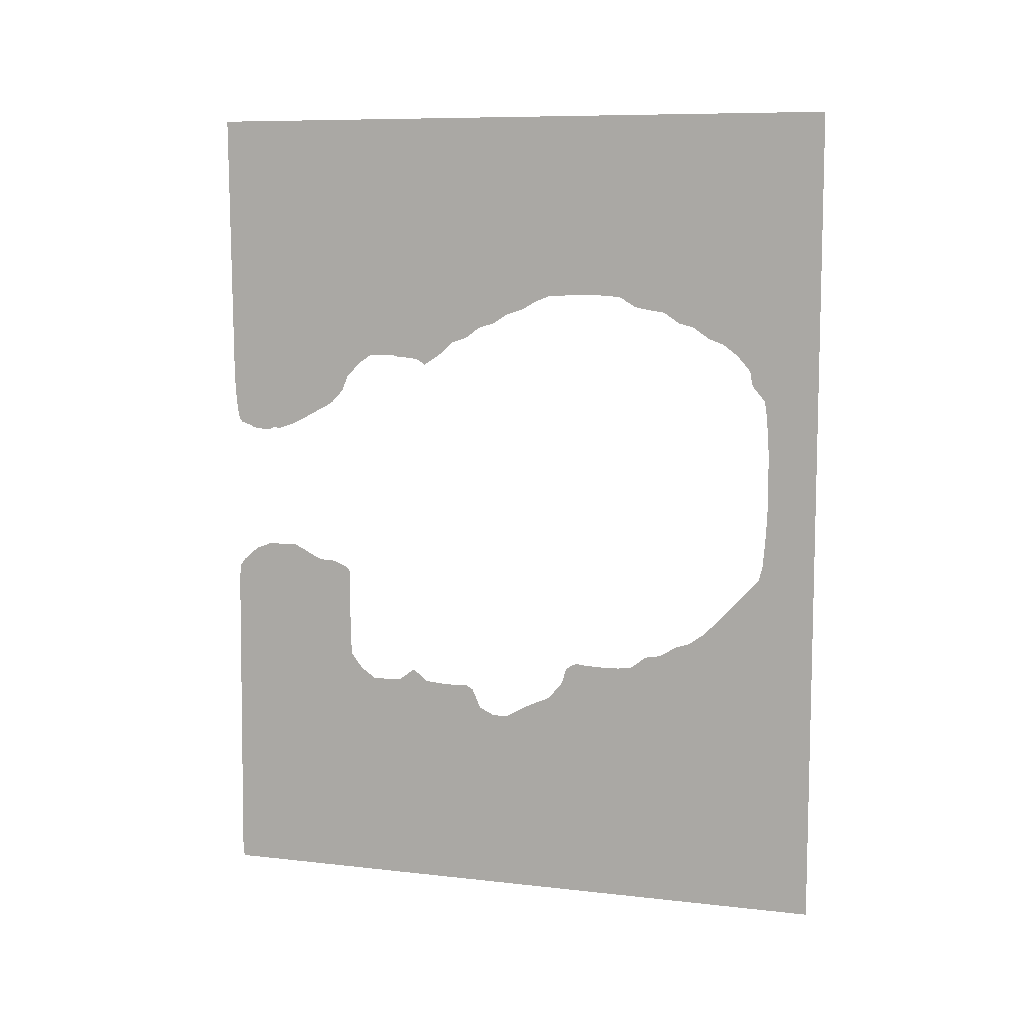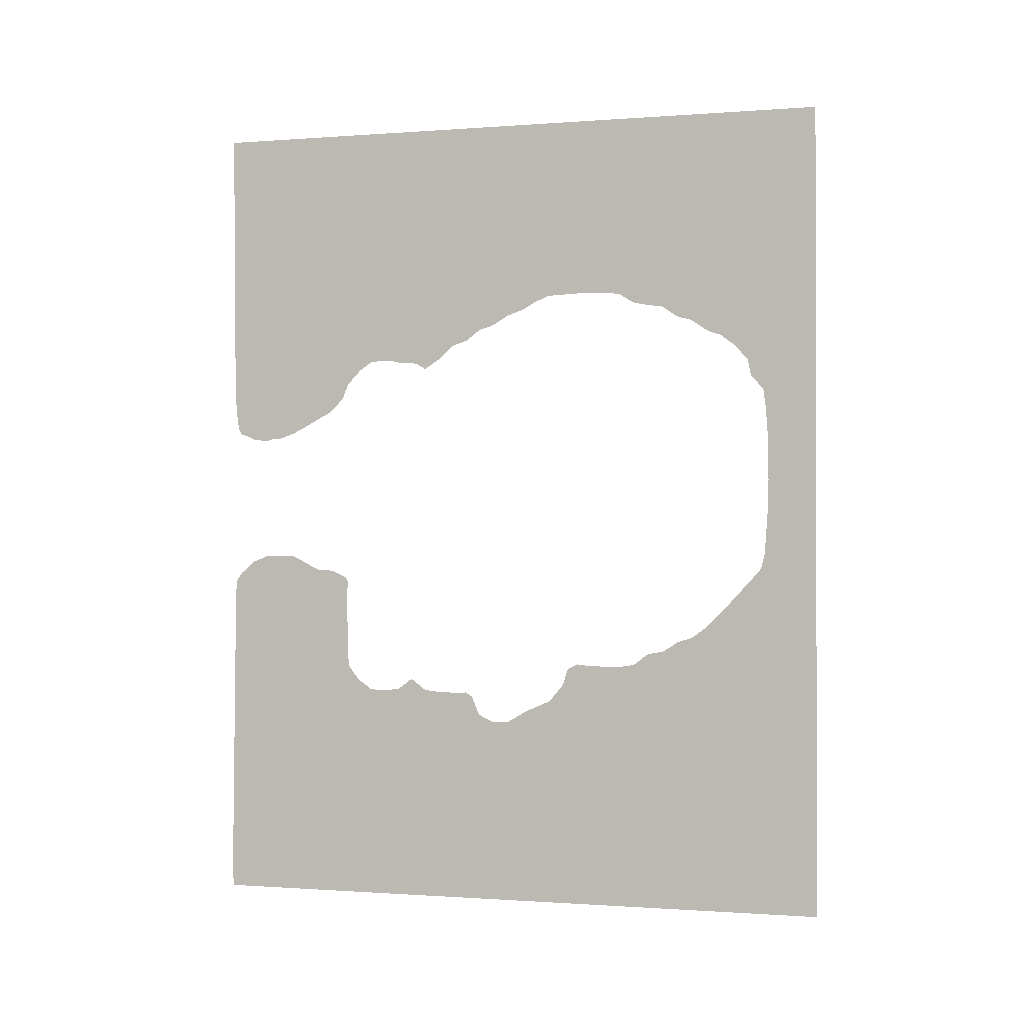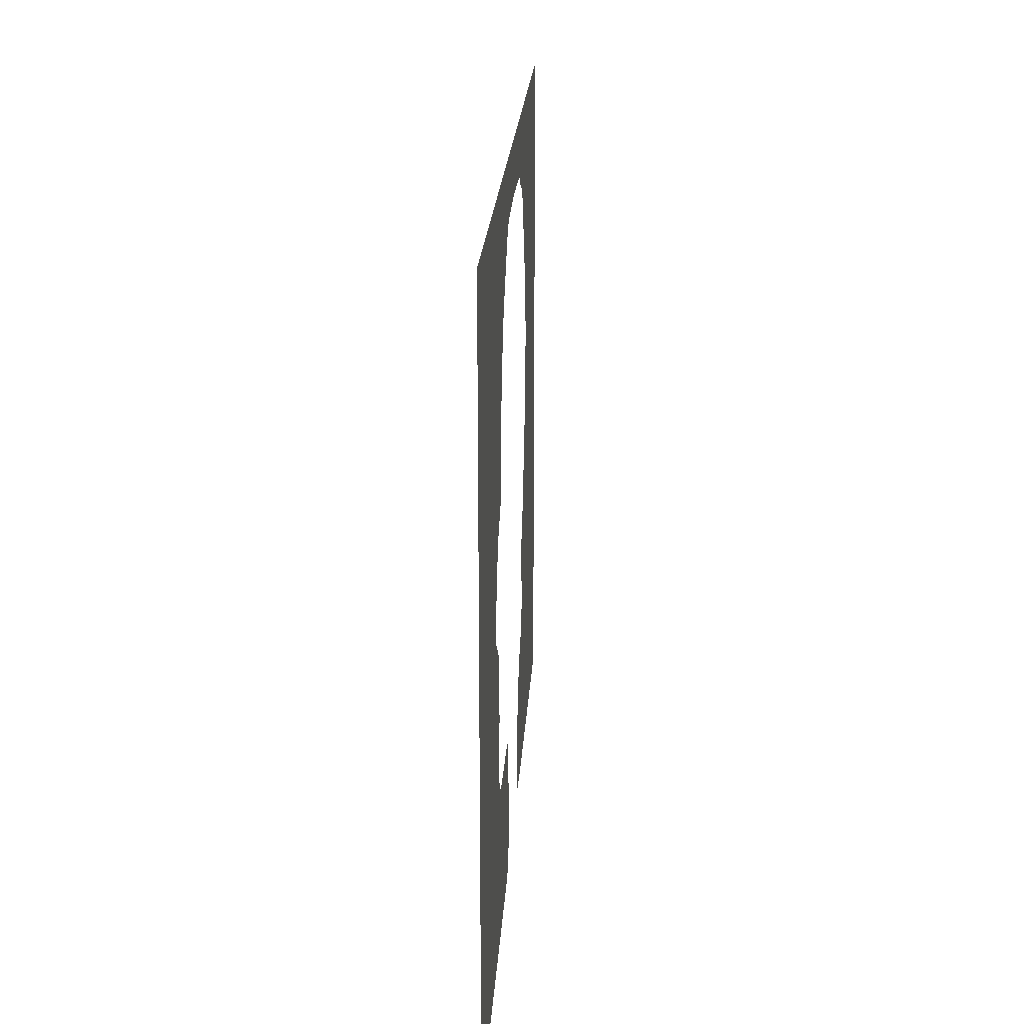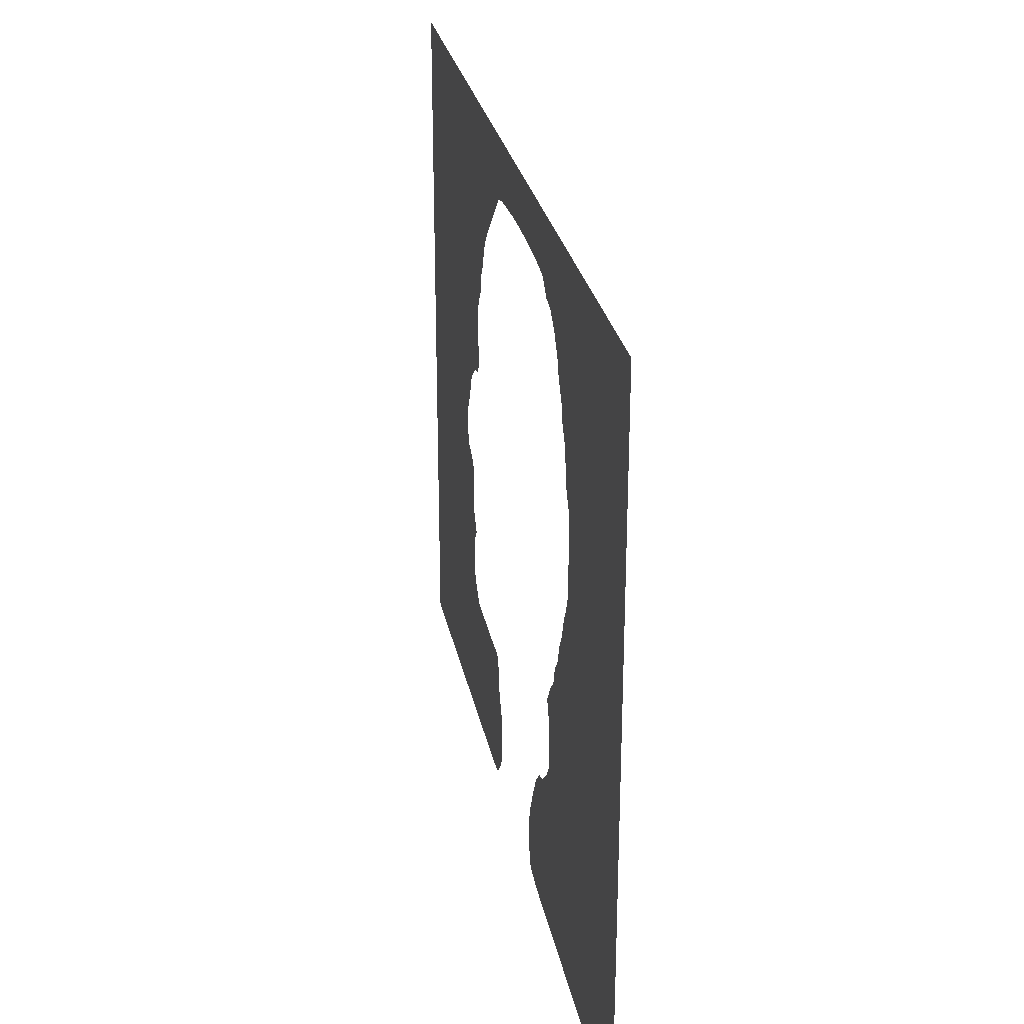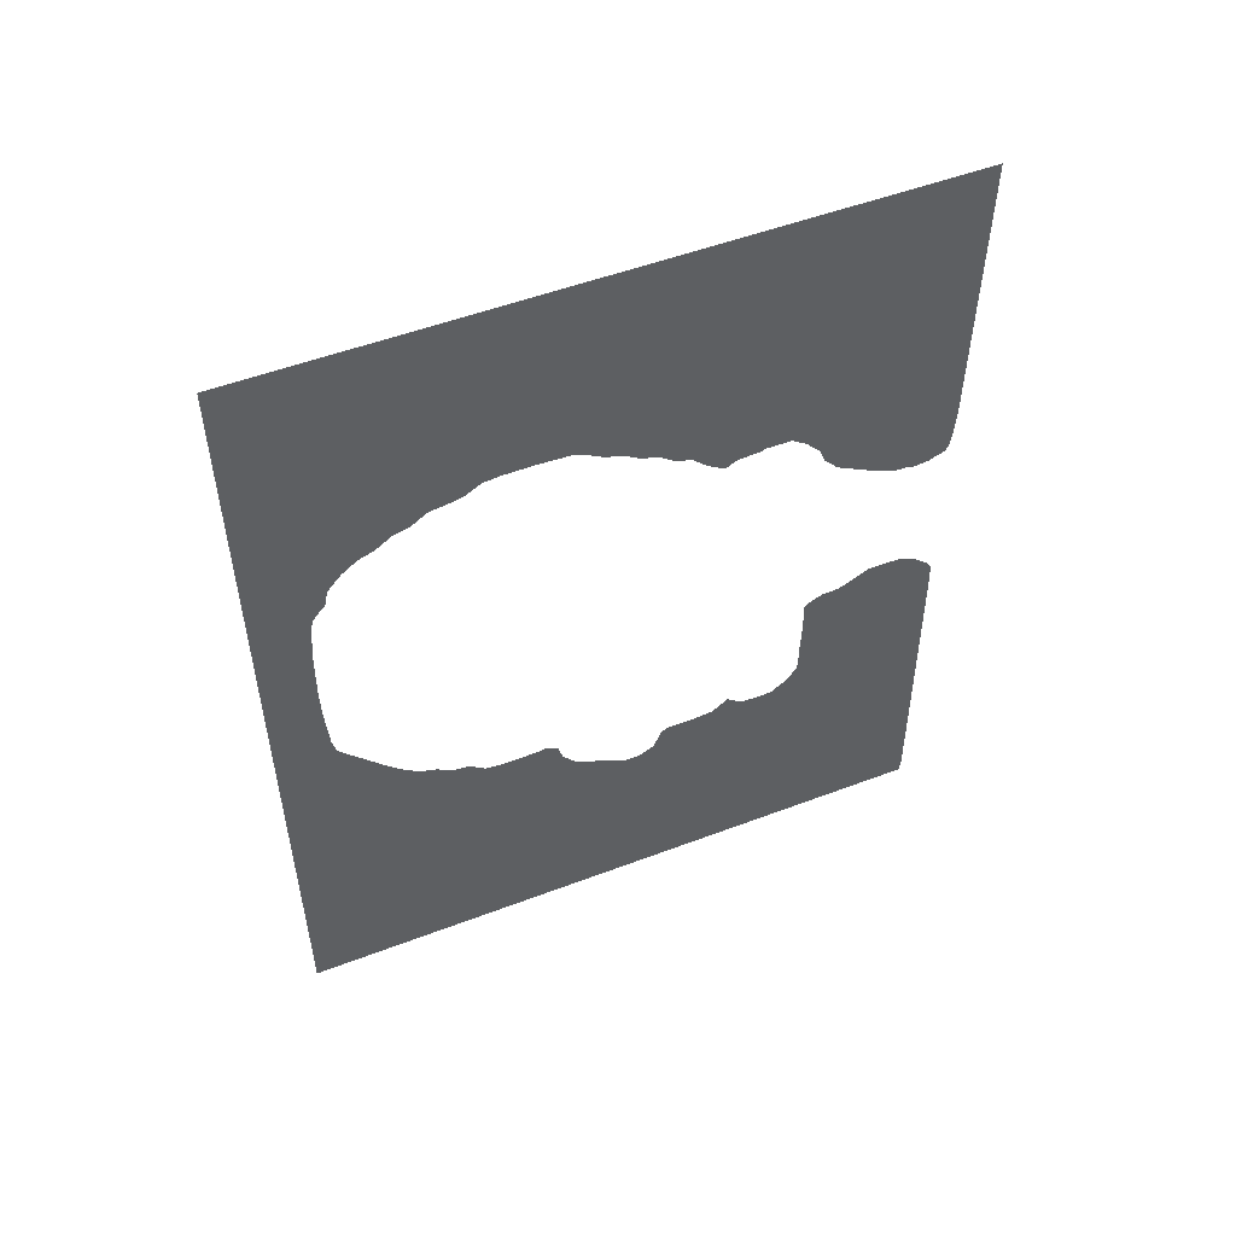
<metadata>
{"format":"obj","ext":"obj","renderer":"f3d","projection":"perspective","resolution":1024,"background":"white","views":[{"elev":8.7,"azim":107.2,"up":"+Z"},{"elev":-0.7,"azim":106.1,"up":"+Z"},{"elev":20.2,"azim":-176.8,"up":"+Y"},{"elev":27.3,"azim":-10.9,"up":"+Y"},{"elev":51.7,"azim":-112.4,"up":"+Z"}]}
</metadata>
<code>
v 27.9 11.1 50.8
v 27.9 11.25 34.03
v 27.9 11.29 33.08
v 27.9 11.36 32.14
v 27.9 11.43 31.71
v 27.9 11.49 31.19
v 27.9 11.59 30.97
v 27.9 11.72 30.77
v 27.9 12.24 30.6
v 27.9 12.67 30.39
v 27.9 13.45 30.3
v 27.9 13.61 30.28
v 27.9 14.04 30.43
v 27.9 14.56 30.44
v 27.9 15.5 30.76
v 27.9 16.37 31.19
v 27.9 16.44 31.24
v 27.9 16.96 31.51
v 27.9 17.39 31.75
v 27.9 18.13 32.14
v 27.9 18.33 32.28
v 27.9 18.66 32.63
v 27.9 19.09 33.08
v 27.9 19.18 33.3
v 27.9 19.28 33.55
v 27.9 19.35 33.73
v 27.9 19.47 34.03
v 27.9 20.22 34.82
v 27.9 20.38 34.97
v 27.9 20.8 35.26
v 27.9 21.17 35.52
v 27.9 22.63 35.53
v 27.9 23.06 35.4
v 27.9 24 35.35
v 27.9 24.43 35.24
v 27.9 24.87 34.98
v 27.9 24.94 34.93
v 27.9 25.02 34.97
v 27.9 25.46 35.27
v 27.9 25.89 35.55
v 27.9 26.06 35.7
v 27.9 26.31 35.92
v 27.9 26.83 36.41
v 27.9 27.35 36.58
v 27.9 27.78 36.72
v 27.9 27.84 36.76
v 27.9 28 36.86
v 27.9 28.36 37.15
v 27.9 28.72 37.41
v 27.9 29.24 37.57
v 27.9 29.67 37.71
v 27.9 29.85 37.81
v 27.9 30.23 38.06
v 27.9 30.61 38.29
v 27.9 31.56 38.61
v 27.9 31.86 38.75
v 27.9 32.5 39.13
v 27.9 33.44 39.51
v 27.9 35.33 39.6
v 27.9 37.22 39.58
v 27.9 38.17 39.47
v 27.9 38.68 39.13
v 27.9 39.11 38.88
v 27.9 39.36 38.83
v 27.9 39.72 38.75
v 27.9 39.79 38.74
v 27.9 40.06 38.69
v 27.9 41 38.55
v 27.9 41.52 38.19
v 27.9 41.94 37.9
v 27.9 42.27 37.81
v 27.9 42.89 37.65
v 27.9 43.41 37.27
v 27.9 43.83 36.98
v 27.9 44.11 36.86
v 27.9 44.36 36.77
v 27.9 44.78 36.62
v 27.9 45.7 35.93
v 27.9 45.71 35.92
v 27.9 45.72 35.9
v 27.9 46.52 34.97
v 27.9 46.61 34.45
v 27.9 46.66 34.22
v 27.9 46.67 34.19
v 27.9 46.71 34.03
v 27.9 47.15 33.51
v 27.9 47.49 33.08
v 27.9 47.56 32.57
v 27.9 47.6 32.29
v 27.9 47.62 32.14
v 27.9 47.73 30.77
v 27.9 47.78 29.82
v 27.9 47.81 27.42
v 27.9 47.8 26.47
v 27.9 47.78 26.04
v 27.9 47.76 25.53
v 27.9 47.73 25.1
v 27.9 47.7 24.58
v 27.9 47.66 24.16
v 27.9 47.63 23.64
v 27.9 47.59 23.21
v 27.9 47.55 22.69
v 27.9 47.32 21.75
v 27.9 46.67 21.01
v 27.9 45.61 19.86
v 27.9 45.22 19.43
v 27.9 44.78 18.96
v 27.9 43.83 18.03
v 27.9 43.83 18.02
v 27.9 43.78 17.97
v 27.9 42.89 17.32
v 27.9 42.37 17.16
v 27.9 41.98 17.03
v 27.9 41.94 17.02
v 27.9 41.43 16.67
v 27.9 41 16.41
v 27.9 40.06 16.25
v 27.9 39.81 16.08
v 27.9 39.11 15.53
v 27.9 38.68 15.46
v 27.9 38.17 15.39
v 27.9 37.74 15.39
v 27.9 37.22 15.38
v 27.9 36.28 15.41
v 27.9 35.85 15.44
v 27.9 35.33 15.5
v 27.9 35.07 15.36
v 27.9 34.7 15.14
v 27.9 34.56 14.71
v 27.9 34.42 14.21
v 27.9 34.42 14.19
v 27.9 34.39 14.14
v 27.9 33.66 13.25
v 27.9 33.44 13.04
v 27.9 32.22 12.5
v 27.9 31.8 12.31
v 27.9 31.7 12.24
v 27.9 31.56 12.15
v 27.9 30.61 11.61
v 27.9 29.67 11.59
v 27.9 29.24 11.79
v 27.9 28.72 12.05
v 27.9 28.59 12.31
v 27.9 28.38 12.82
v 27.9 28.18 13.25
v 27.9 28.03 13.34
v 27.9 27.78 13.5
v 27.9 26.83 13.47
v 27.9 26.41 13.49
v 27.9 25.89 13.51
v 27.9 24.94 13.61
v 27.9 24.57 13.9
v 27.9 24.18 14.19
v 27.9 24.14 14.22
v 27.9 24 14.33
v 27.9 23.96 14.3
v 27.9 23.82 14.19
v 27.9 23.45 13.9
v 27.9 23.06 13.62
v 27.9 22.11 13.54
v 27.9 21.17 13.56
v 27.9 20.28 14.18
v 27.9 20.26 14.19
v 27.9 20.22 14.24
v 27.9 19.86 14.71
v 27.9 19.54 15.14
v 27.9 19.49 16.08
v 27.9 19.48 16.6
v 27.9 19.49 17.03
v 27.9 19.44 17.97
v 27.9 19.43 18.92
v 27.9 19.43 19.86
v 27.9 19.44 20.38
v 27.9 19.44 20.81
v 27.9 19.28 21.07
v 27.9 18.85 21.27
v 27.9 18.33 21.49
v 27.9 17.39 21.54
v 27.9 16.88 21.75
v 27.9 16.44 22
v 27.9 16.02 22.22
v 27.9 15.5 22.47
v 27.9 15.07 22.48
v 27.9 13.61 22.45
v 27.9 12.67 22.09
v 27.9 11.72 21.28
v 27.9 11.39 20.81
v 27.9 11.35 20.38
v 27.9 11.31 19.86
v 27.9 11.11 0.9721
v 27.9 11.18 0.02761
v 27.9 11.21 -1.984e-21
v 27.9 50.8 -1.666e-21
v 27.9 50.8 50.8
f 13 4 3
f 6 9 7
f 5 9 6
f 5 10 9
f 8 7 9
f 5 4 10
f 10 4 11
f 11 13 12
f 11 4 13
f 13 15 14
f 13 3 15
f 15 3 2
f 16 15 2
f 17 16 2
f 19 18 2
f 20 22 21
f 18 17 2
f 20 19 22
f 178 177 172
f 1 32 31
f 178 172 171
f 39 35 40
f 22 25 24
f 23 22 24
f 35 34 41
f 22 26 25
f 22 19 26
f 34 33 32
f 26 19 27
f 27 19 2
f 28 27 2
f 29 28 2
f 1 29 2
f 1 30 29
f 1 31 30
f 40 35 41
f 173 172 176
f 39 38 36
f 170 178 171
f 46 44 47
f 53 50 49
f 36 38 37
f 35 39 36
f 52 50 53
f 41 34 42
f 42 34 43
f 47 44 48
f 43 34 32
f 49 43 32
f 46 45 44
f 52 51 50
f 48 44 43
f 49 48 43
f 1 49 32
f 56 55 54
f 57 56 54
f 54 53 49
f 1 54 49
f 1 57 54
f 1 58 57
f 1 194 58
f 58 194 59
f 59 194 60
f 60 194 61
f 65 64 62
f 62 64 63
f 66 65 62
f 189 185 184
f 61 66 62
f 61 67 66
f 61 68 67
f 61 194 68
f 72 71 69
f 69 71 70
f 68 72 69
f 68 194 72
f 76 75 73
f 73 75 74
f 77 76 73
f 72 77 73
f 72 194 77
f 77 194 78
f 78 194 79
f 79 194 80
f 80 194 81
f 188 186 185
f 86 83 82
f 86 84 83
f 86 85 84
f 81 86 82
f 81 87 86
f 81 194 87
f 87 89 88
f 87 194 89
f 89 194 90
f 90 194 91
f 91 194 92
f 92 194 93
f 93 194 94
f 94 96 95
f 146 145 144
f 94 193 96
f 96 98 97
f 96 193 98
f 98 100 99
f 98 193 100
f 100 102 101
f 100 193 102
f 94 194 193
f 103 102 193
f 104 103 193
f 105 193 106
f 105 104 193
f 107 106 193
f 108 107 193
f 109 108 110
f 148 146 144
f 110 108 193
f 111 110 193
f 115 114 113
f 112 115 113
f 112 111 115
f 115 111 116
f 192 139 193
f 117 116 118
f 118 116 119
f 192 140 139
f 123 133 132
f 124 123 132
f 125 124 131
f 130 125 131
f 129 127 125
f 129 128 127
f 126 125 127
f 130 129 125
f 131 124 132
f 123 122 133
f 133 122 121
f 134 133 121
f 120 134 121
f 120 193 134
f 137 136 135
f 138 137 135
f 193 138 135
f 193 139 138
f 134 193 135
f 192 141 140
f 192 142 141
f 159 151 142
f 143 142 148
f 159 158 151
f 173 176 175
f 174 173 175
f 146 148 147
f 144 143 148
f 148 142 149
f 149 142 150
f 150 142 151
f 160 159 142
f 156 154 157
f 157 154 153
f 154 156 155
f 158 157 153
f 152 158 153
f 152 151 158
f 190 160 142
f 189 188 185
f 190 161 160
f 191 190 192
f 192 190 142
f 190 164 163
f 166 190 189
f 167 166 189
f 189 170 169
f 181 189 183
f 189 179 170
f 177 176 172
f 178 170 179
f 187 186 188
f 184 183 189
f 181 183 182
f 181 180 189
f 189 180 179
f 168 189 169
f 168 167 189
f 166 165 190
f 190 165 164
f 162 190 163
f 161 190 162
f 120 119 193
f 193 119 116
f 111 193 116

</code>
